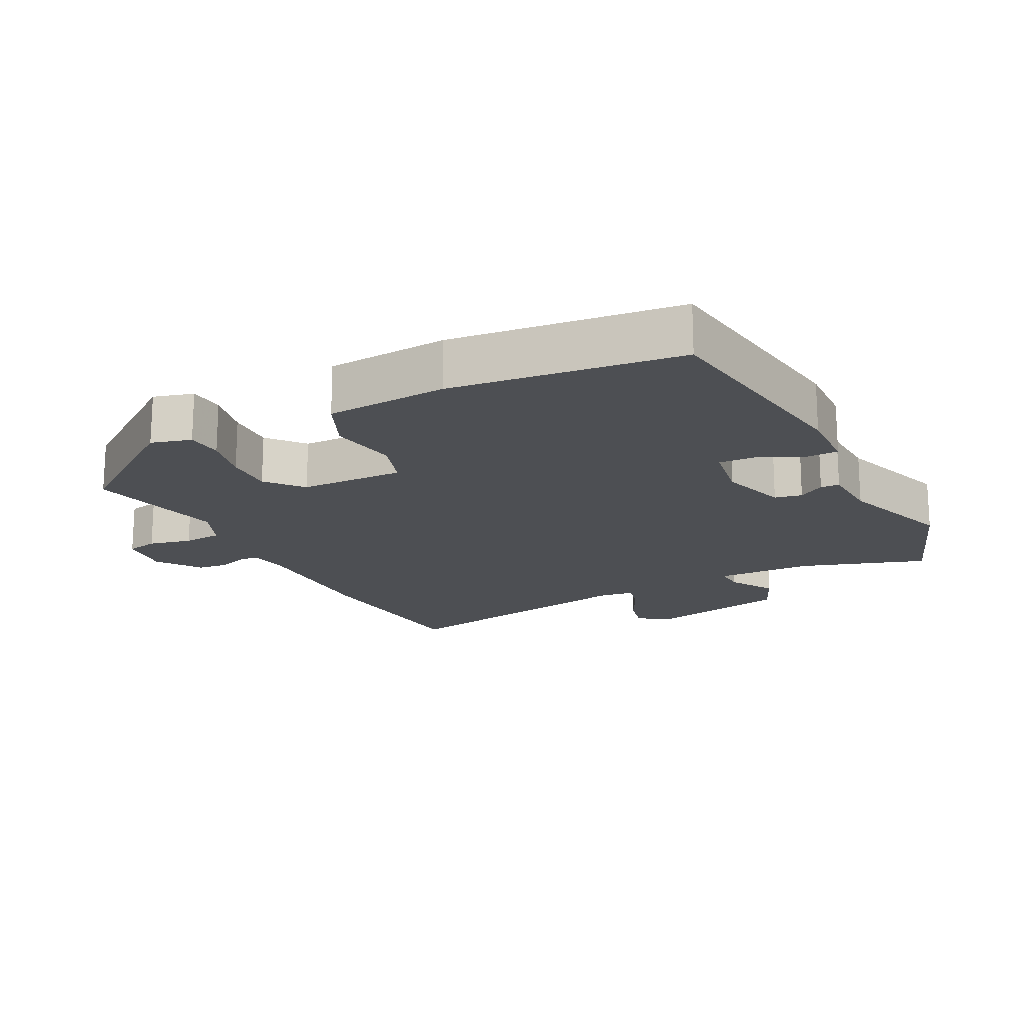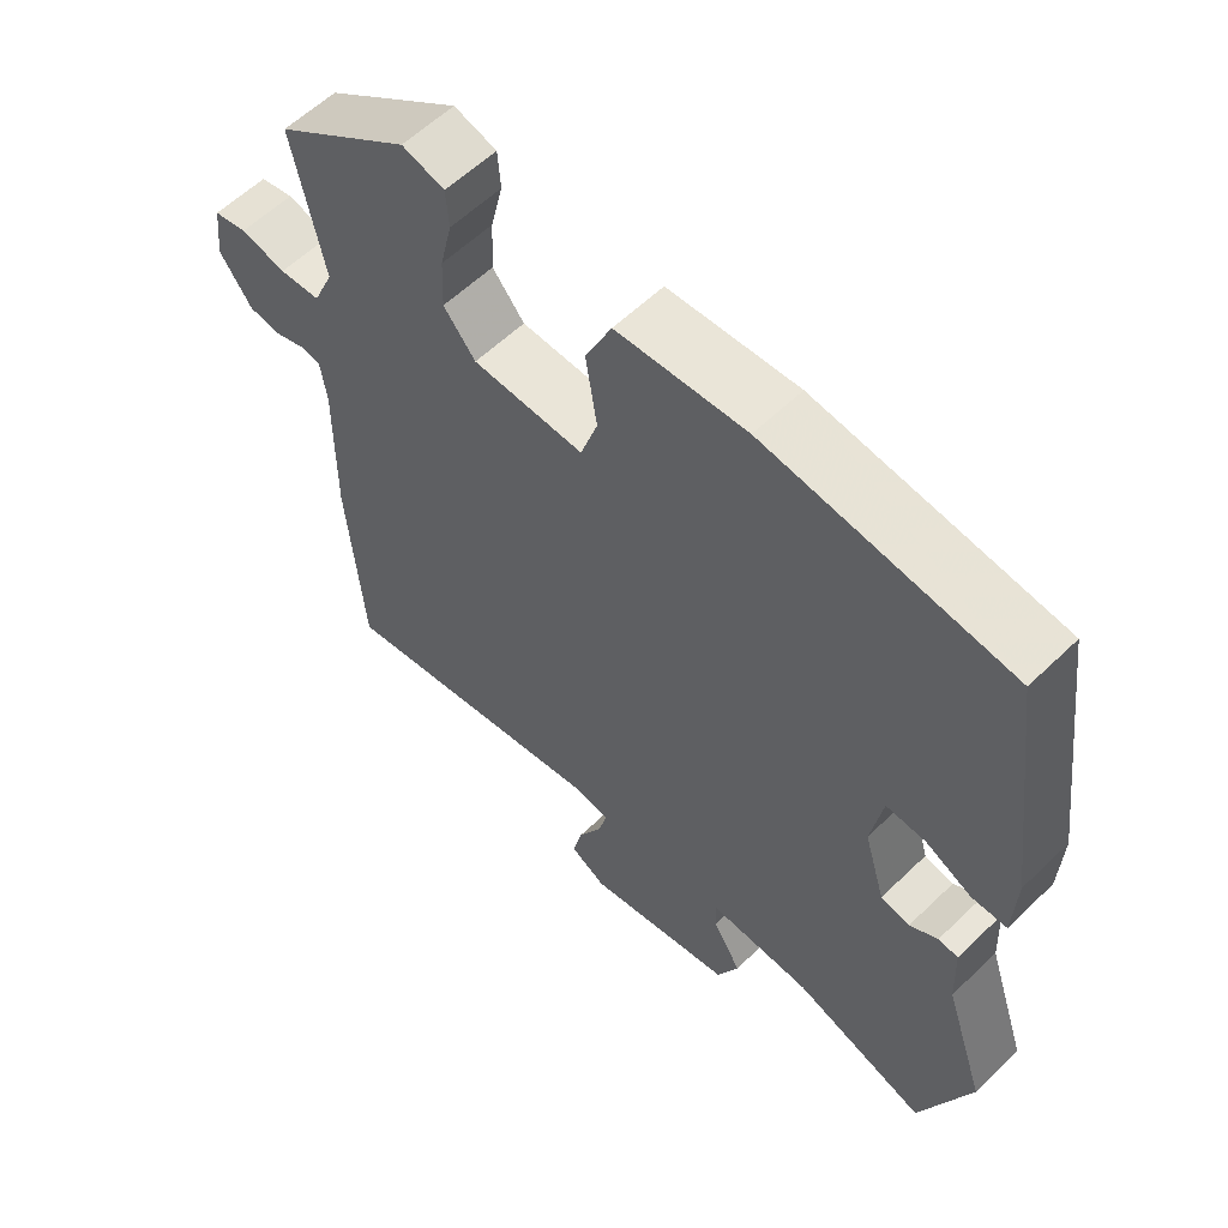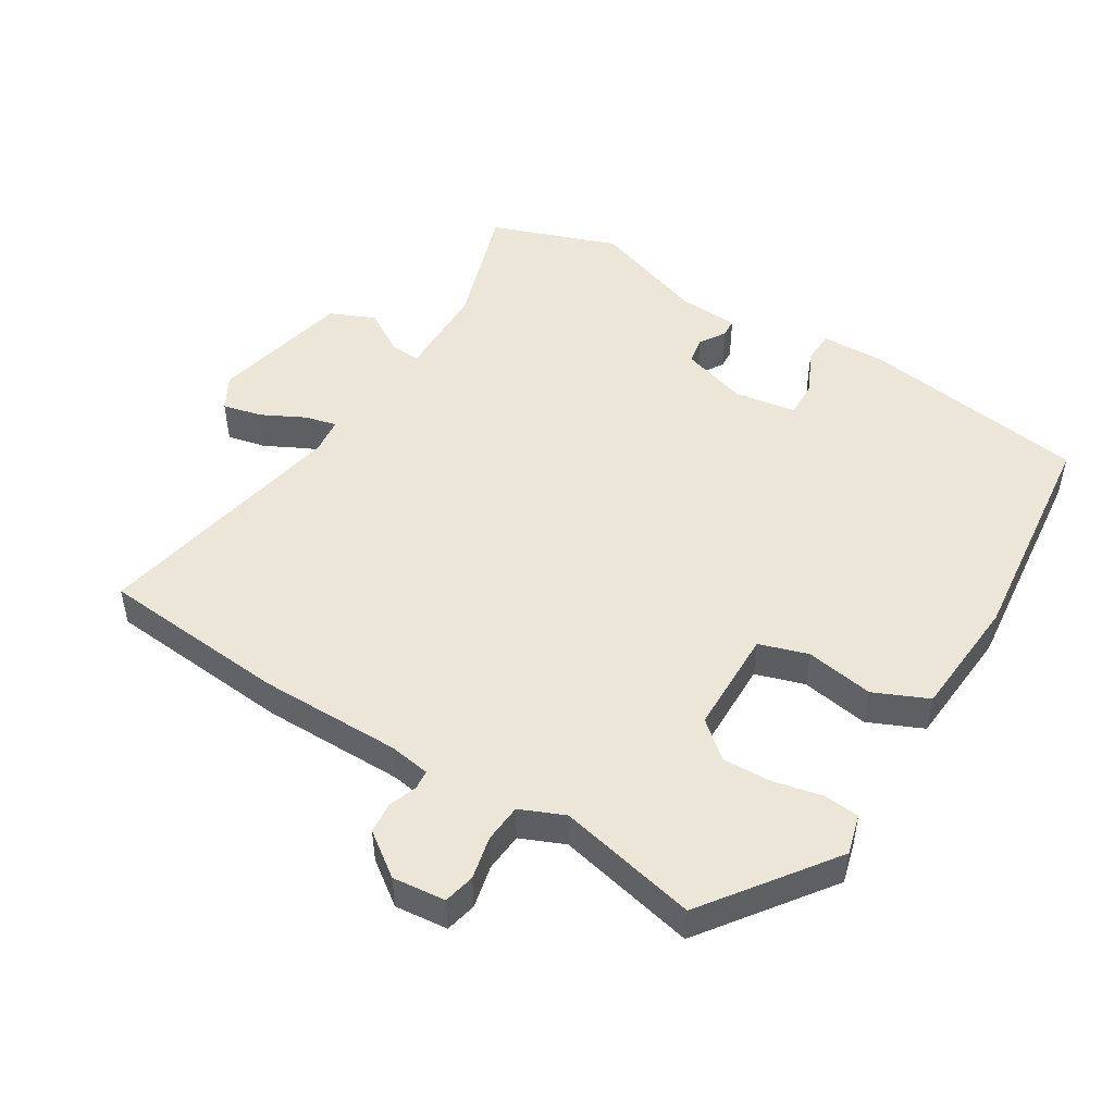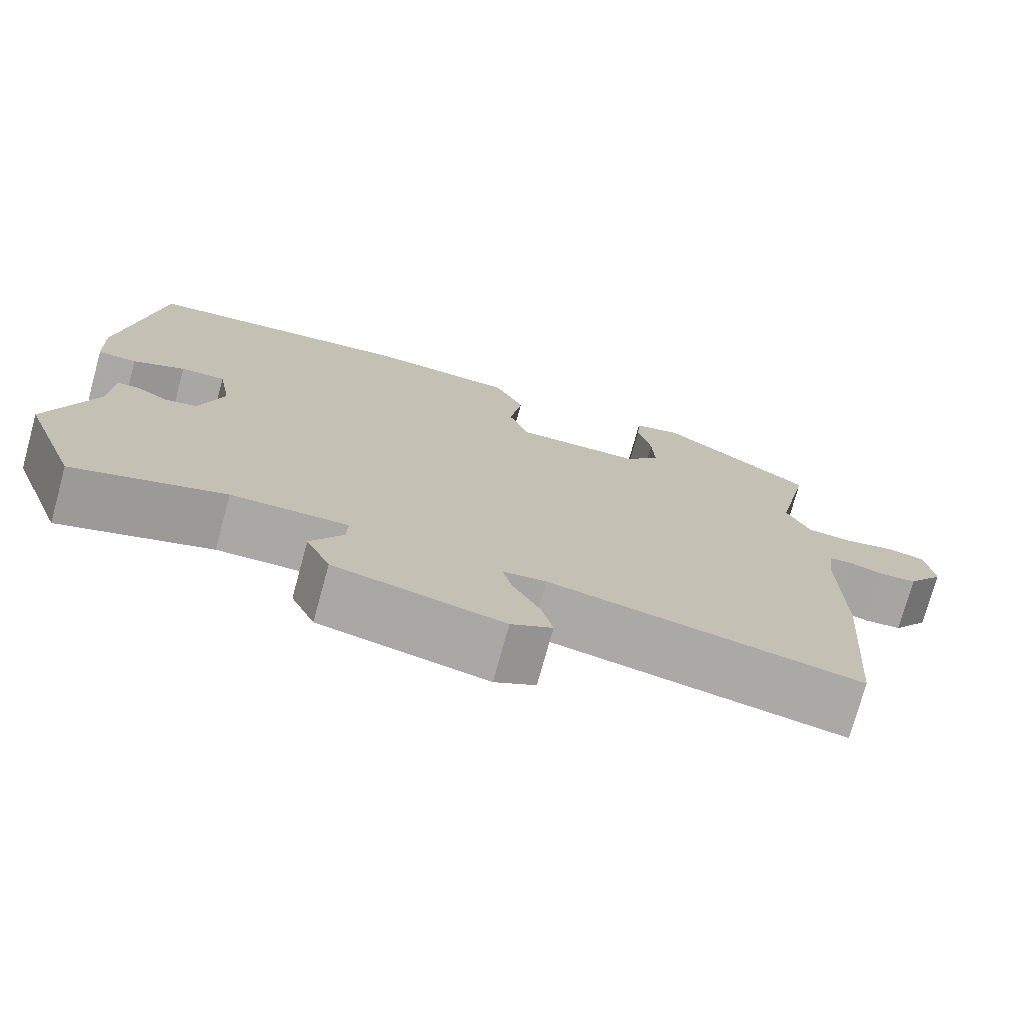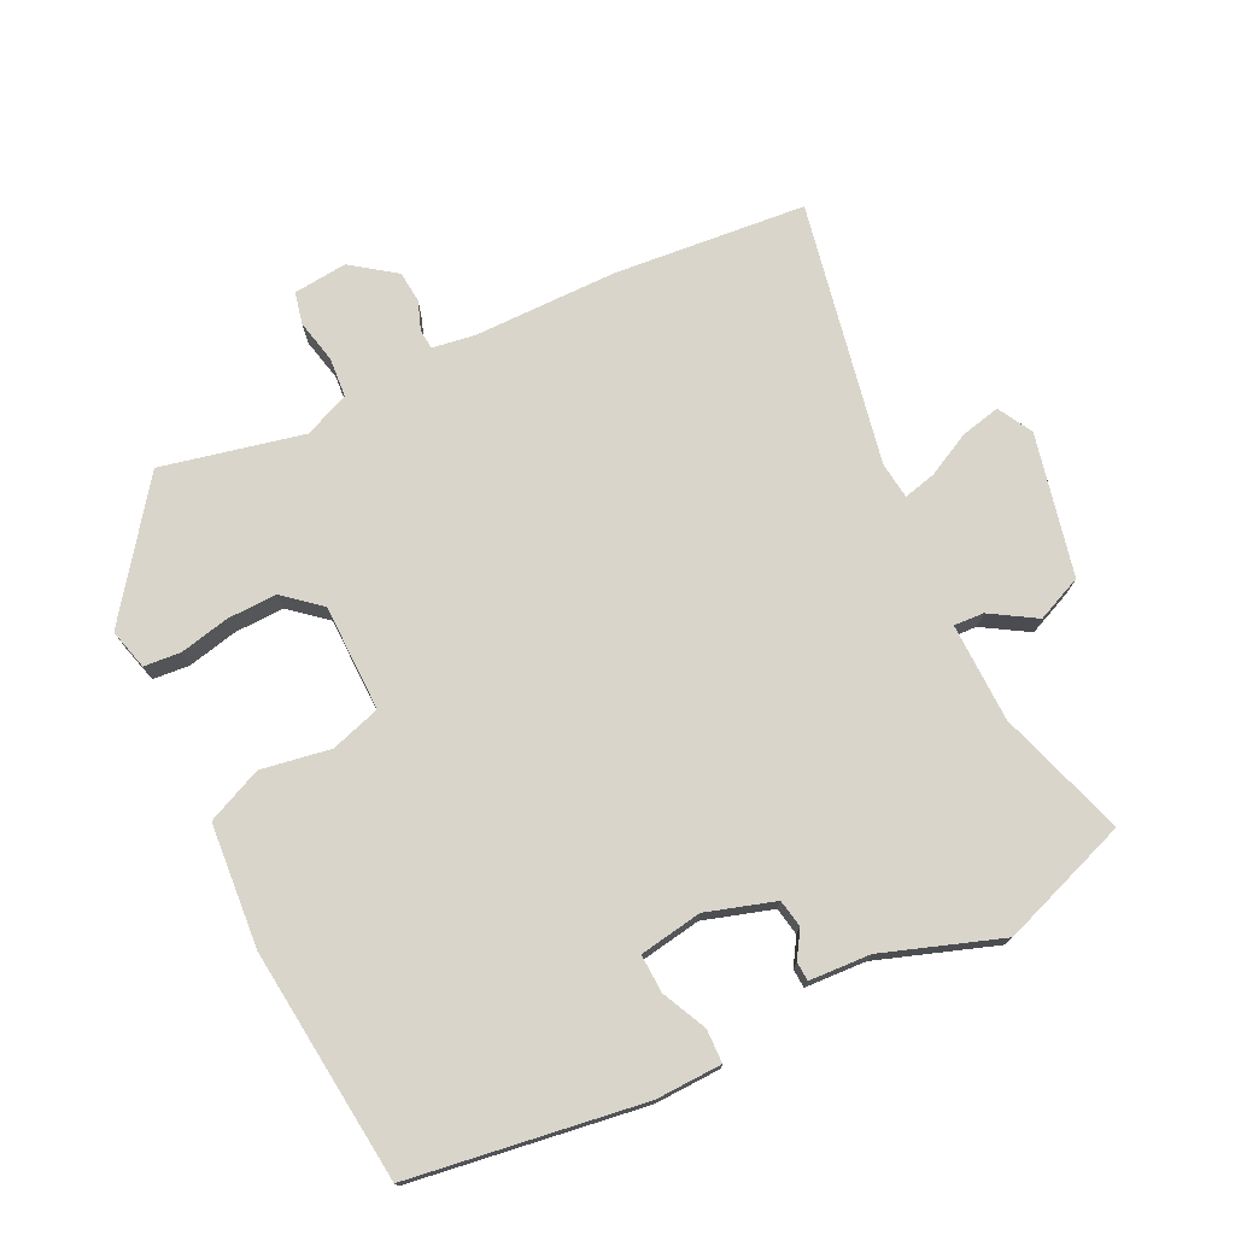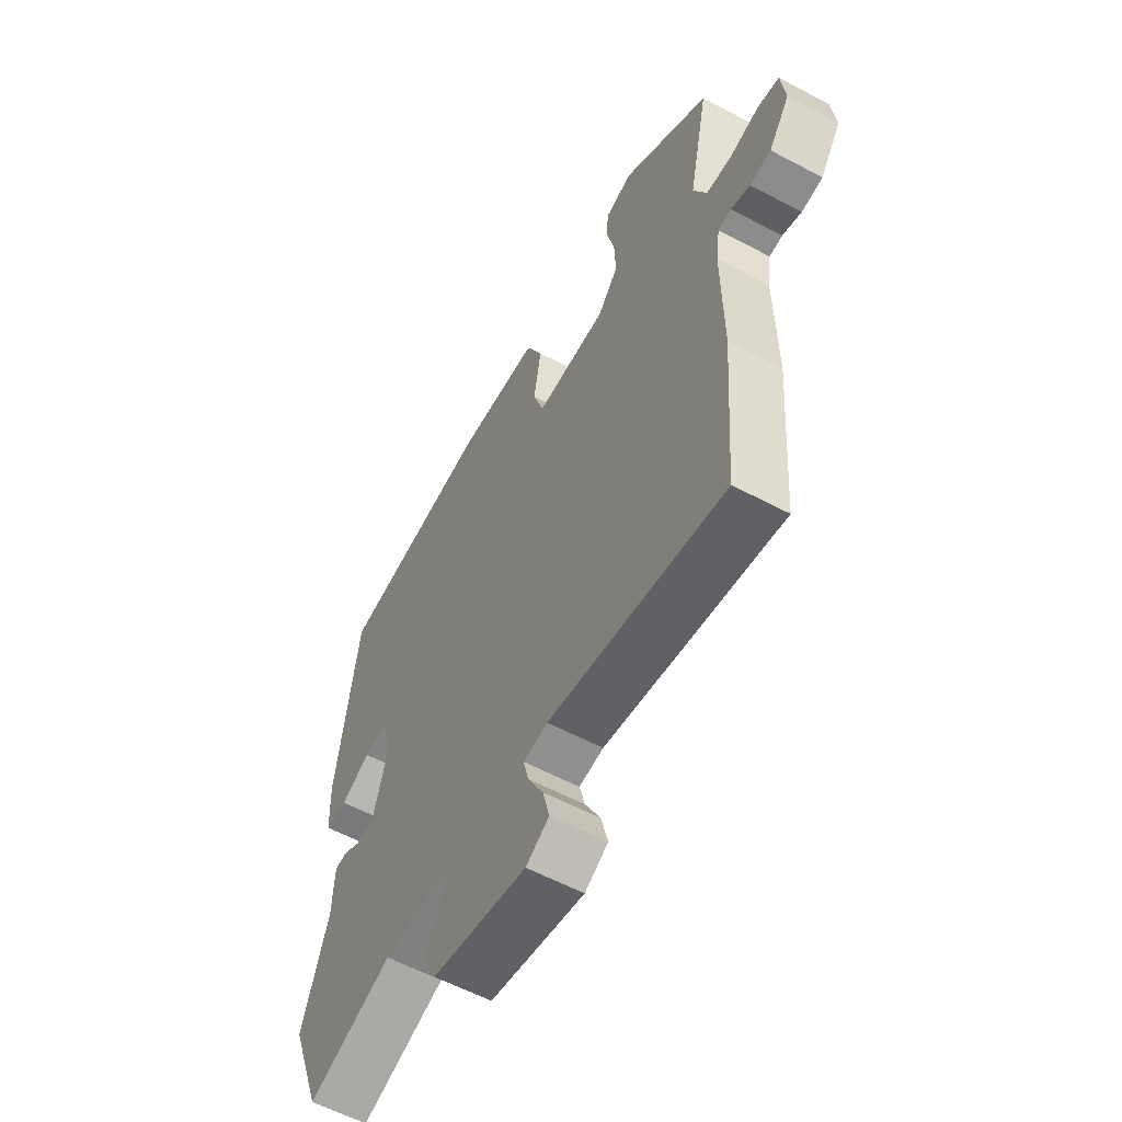
<metadata>
{"format":"obj","ext":"obj","renderer":"f3d","projection":"perspective","resolution":1024,"background":"white","views":[{"elev":-17.8,"azim":27.4,"up":"+Y"},{"elev":58.9,"azim":45.3,"up":"+Z"},{"elev":49.1,"azim":-57.8,"up":"+Y"},{"elev":-75.1,"azim":164.6,"up":"+Z"},{"elev":74.6,"azim":64.8,"up":"+Y"},{"elev":-58.7,"azim":-118.7,"up":"+Z"}]}
</metadata>
<code>
v 0.54 0.07 -0.393
v 0.47 0.07 -0.582
v 0.282 0.07 -0.519
v 0.137 0.07 -0.515
v 0.139 0.07 -0.559
v 0.179 0.07 -0.626
v 0.149 0.07 -0.693
v -0.06 0.07 -0.738
v -0.111 0.07 -0.709
v -0.097 0.07 -0.651
v -0.063 0.07 -0.586
v -0.051 0.07 -0.539
v -0.105 0.07 -0.532
v -0.492 0.07 -0.604
v -0.514 0.07 -0.321
v -0.512 0.07 -0.108
v -0.521 0.07 -0.046
v -0.55 0.07 -0.043
v -0.592 0.07 -0.058
v -0.639 0.07 -0.053
v -0.685 0.07 0.012
v -0.676 0.07 0.091
v -0.629 0.07 0.101
v -0.565 0.07 0.086
v -0.507 0.07 0.09
v -0.478 0.07 0.156
v -0.522 0.07 0.365
v -0.331 0.07 0.502
v -0.271 0.07 0.485
v -0.267 0.07 0.431
v -0.284 0.07 0.358
v -0.287 0.07 0.285
v -0.242 0.07 0.231
v -0.085 0.07 0.227
v -0.061 0.07 0.3
v -0.077 0.07 0.402
v -0.04 0.07 0.483
v 0.142 0.07 0.495
v 0.484 0.07 0.454
v 0.53 0.07 0.113
v 0.526 0.07 0.016
v 0.477 0.07 0.015
v 0.412 0.07 0.047
v 0.356 0.07 0.05
v 0.34 0.07 -0.042
v 0.37 0.07 -0.143
v 0.411 0.07 -0.151
v 0.45 0.07 -0.127
v 0.478 0.07 -0.129
v 0.482 0.07 -0.219
v 0.54 0 -0.393
v 0.47 0 -0.582
v 0.282 0 -0.519
v 0.137 0 -0.515
v 0.139 0 -0.559
v 0.179 0 -0.626
v 0.149 0 -0.693
v -0.06 0 -0.738
v -0.111 0 -0.709
v -0.097 0 -0.651
v -0.063 0 -0.586
v -0.051 0 -0.539
v -0.105 0 -0.532
v -0.492 0 -0.604
v -0.514 0 -0.321
v -0.512 0 -0.108
v -0.521 0 -0.046
v -0.55 0 -0.043
v -0.592 0 -0.058
v -0.639 0 -0.053
v -0.685 0 0.012
v -0.676 0 0.091
v -0.629 0 0.101
v -0.565 0 0.086
v -0.507 0 0.09
v -0.478 0 0.156
v -0.522 0 0.365
v -0.331 0 0.502
v -0.271 0 0.485
v -0.267 0 0.431
v -0.284 0 0.358
v -0.287 0 0.285
v -0.242 0 0.231
v -0.085 0 0.227
v -0.061 0 0.3
v -0.077 0 0.402
v -0.04 0 0.483
v 0.142 0 0.495
v 0.484 0 0.454
v 0.53 0 0.113
v 0.526 0 0.016
v 0.477 0 0.015
v 0.412 0 0.047
v 0.356 0 0.05
v 0.34 0 -0.042
v 0.37 0 -0.143
v 0.411 0 -0.151
v 0.45 0 -0.127
v 0.478 0 -0.129
v 0.482 0 -0.219
f 47 48 49 50
f 1 2 3
f 50 1 3
f 47 50 3
f 46 47 3
f 45 46 3 4
f 44 45 4
f 41 42 43
f 40 41 43
f 39 40 43
f 38 39 43
f 37 38 43
f 36 37 43
f 35 36 43
f 34 35 43 44
f 33 34 44 4
f 29 30 31
f 28 29 31
f 27 28 31
f 26 27 31
f 25 26 31 32
f 22 23 24
f 21 22 24
f 20 21 24
f 19 20 24
f 18 19 24
f 17 18 24 25
f 33 4 5
f 32 33 5
f 25 32 5
f 17 25 5
f 16 17 5
f 9 10 11
f 8 9 11
f 7 8 11
f 6 7 11
f 5 6 11
f 5 11 12
f 16 5 12 13
f 13 14 15 16
f 100 99 98 97
f 53 52 51
f 53 51 100
f 53 100 97
f 53 97 96
f 54 53 96 95
f 54 95 94
f 93 92 91
f 93 91 90
f 93 90 89
f 93 89 88
f 93 88 87
f 93 87 86
f 93 86 85
f 94 93 85 84
f 54 94 84 83
f 81 80 79
f 81 79 78
f 81 78 77
f 81 77 76
f 82 81 76 75
f 74 73 72
f 74 72 71
f 74 71 70
f 74 70 69
f 74 69 68
f 75 74 68 67
f 55 54 83
f 55 83 82
f 55 82 75
f 55 75 67
f 55 67 66
f 61 60 59
f 61 59 58
f 61 58 57
f 61 57 56
f 61 56 55
f 62 61 55
f 63 62 55 66
f 66 65 64 63
f 1 51 52 2
f 2 52 53 3
f 3 53 54 4
f 4 54 55 5
f 5 55 56 6
f 6 56 57 7
f 7 57 58 8
f 8 58 59 9
f 9 59 60 10
f 10 60 61 11
f 11 61 62 12
f 12 62 63 13
f 13 63 64 14
f 14 64 65 15
f 15 65 66 16
f 16 66 67 17
f 17 67 68 18
f 18 68 69 19
f 19 69 70 20
f 20 70 71 21
f 21 71 72 22
f 22 72 73 23
f 23 73 74 24
f 24 74 75 25
f 25 75 76 26
f 26 76 77 27
f 27 77 78 28
f 28 78 79 29
f 29 79 80 30
f 30 80 81 31
f 31 81 82 32
f 32 82 83 33
f 33 83 84 34
f 34 84 85 35
f 35 85 86 36
f 36 86 87 37
f 37 87 88 38
f 38 88 89 39
f 39 89 90 40
f 40 90 91 41
f 41 91 92 42
f 42 92 93 43
f 43 93 94 44
f 44 94 95 45
f 45 95 96 46
f 46 96 97 47
f 47 97 98 48
f 48 98 99 49
f 49 99 100 50
f 50 100 51 1

</code>
